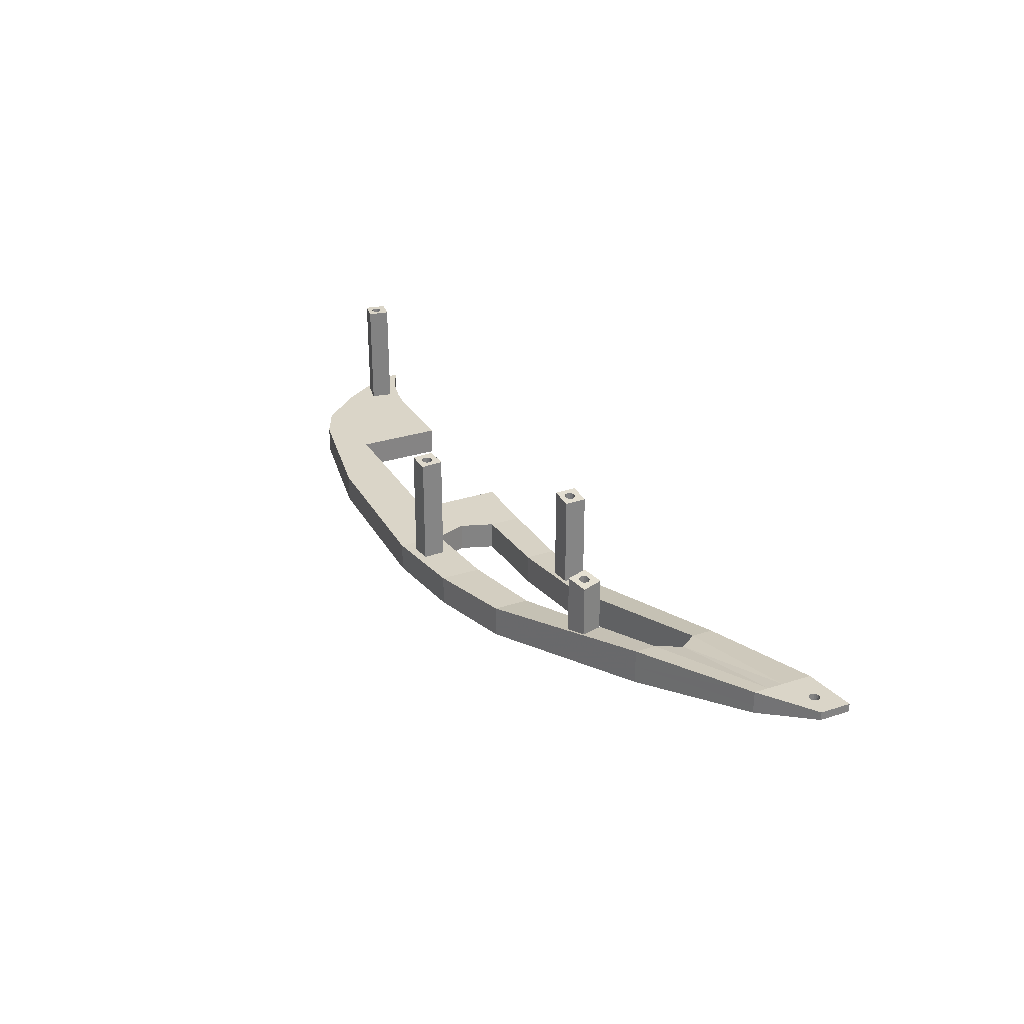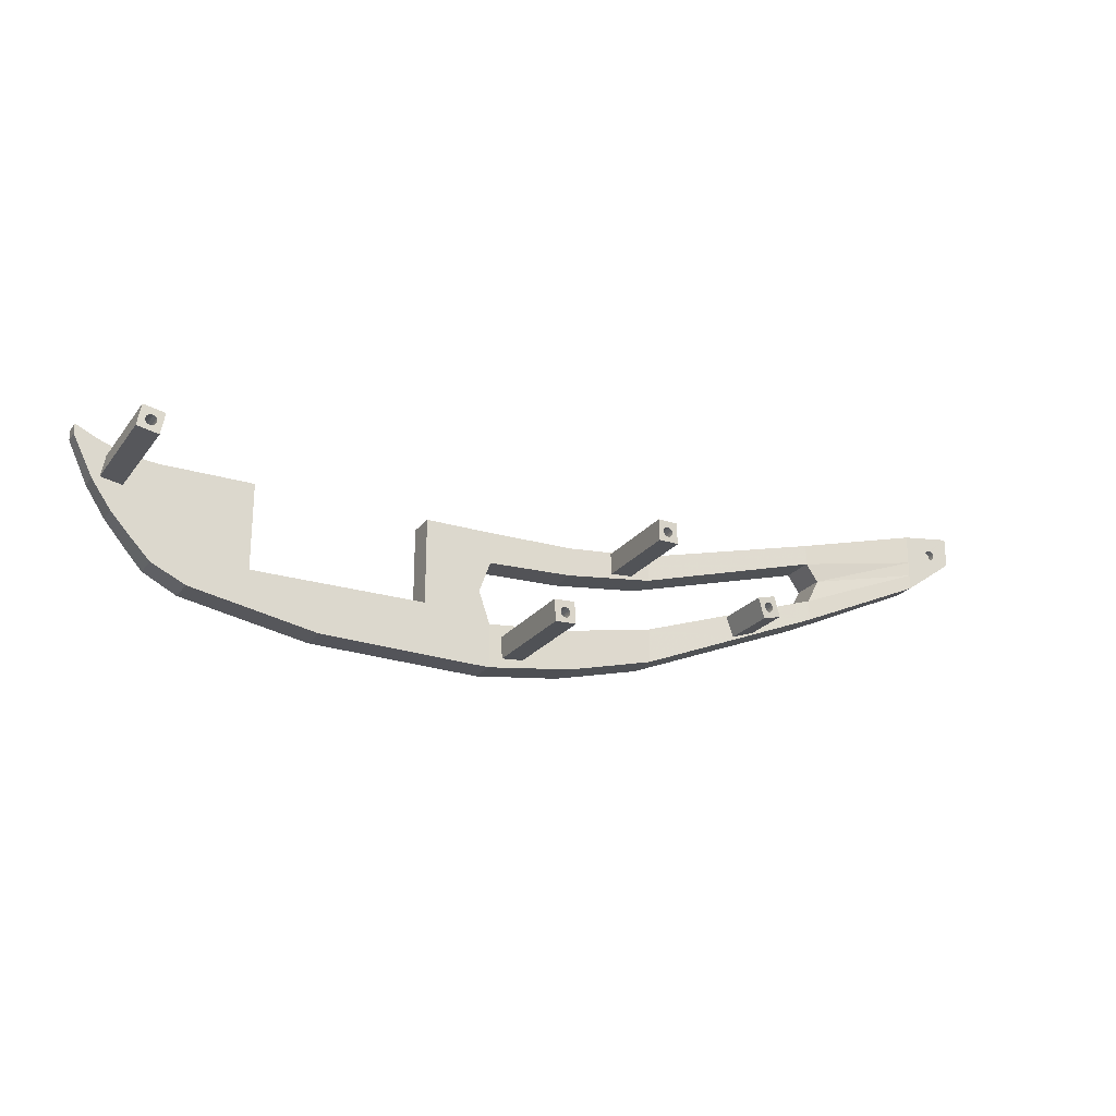
<metadata>
{"format":"obj","ext":"obj","renderer":"f3d","projection":"perspective","resolution":1024,"background":"white","views":[{"elev":29.3,"azim":64.3,"up":"+Z"},{"elev":-23.2,"azim":-27.5,"up":"+Y"}]}
</metadata>
<code>
o Object.1
v 9.162 33.89 6.6
v 8.002 31.71 6.6
v 9.162 31.49 6.6
v 55.9 12.5 6.6
v 39.59 12.5 6.6
v 55.9 10.24 6.6
v 13.74 28.97 6.6
v 11.9 29.79 6.6
v 13.74 24.94 6.6
v 4.58 33.78 6.6
v 4.58 35.56 6.6
v 6.868 30.06 6.6
v 6.504 28.12 6.6
v 6.728 29.31 6.6
v 4.58 31.99 6.6
v 1.5e-05 35.99 6.6
v 4.58 30.21 6.6
v 7.204 31.86 6.6
v 39.59 32.5 6.6
v 26.29 32.5 6.6
v 39.59 25.08 6.6
v 13.74 33 6.6
v 12.12 30.94 6.6
v 1.5e-05 37.16 6.6
v 1.5e-05 37.74 6.6
v 1.5e-05 36.58 6.6
v 9.162 25.23 6.6
v 13.74 20.91 6.6
v 6.284 26.94 6.6
v 7.858 26.65 6.6
v 18.32 32.47 6.6
v 18.32 27.27 6.6
v 1.5e-05 35.46 6.6
v 4.58 26.28 6.6
v 95.9 32.5 6.6
v 80.09 32.5 6.6
v 95.9 25.08 6.6
v 9.162 26.4 6.6
v 80.09 17.66 6.6
v 93.25 17.66 6.6
v 11.31 26.63 6.6
v 80.09 25.08 6.6
v 26.29 25.08 6.6
v 26.29 10.24 6.6
v 26.29 17.66 6.6
v 18.32 22.06 6.6
v 9.162 19.8 6.6
v 11.2 26.02 6.6
v 95.9 10.24 6.6
v 18.32 16.86 6.6
v 13.74 14.84 6.6
v 39.59 17.66 6.6
v 80.09 12.5 6.6
v 18.32 10.12 6.6
v 26.29 6.372 6.6
v 55.9 0.912 6.6
v 95.9 -1.5e-05 6.6
v 26.29 6.372 3.3
v 55.9 0.912 8e-06
v 55.9 0.912 3.3
v 26.29 6.372 -4e-06
v 18.32 10.12 3.3
v 18.32 10.12 0.582
v 95.9 -1.5e-05 2.3e-05
v 95.9 -1.5e-05 3.3
v 103.7 7.89 6.87
v 104.1 2.902 6.884
v 115.9 2.582 7.294
v 99.1 2.556 6.71
v 156.9 18.21 26.02
v 156.9 18.25 26.03
v 157.2 17.98 25.98
v 126.5 27.77 8.048
v 135.9 27.6 8.716
v 131.5 27.94 8.402
v 156.8 18.3 26.03
v 155.9 19.43 26.18
v 156.4 15.78 26.1
v 131.3 32.94 8.388
v 129.3 29.12 29.96
v 128.8 29.05 30.01
v 126.5 27.77 30.29
v 98.76 7.546 6.698
v 115.9 11.94 7.294
v 80.09 12.5 1.5e-05
v 55.9 12.5 8e-06
v 39.59 12.5 0
v 39.59 32.5 0
v 39.59 32.5 3.3
v 39.59 25.08 0
v 39.59 17.66 0
v 13.74 14.84 3.602
v 13.74 14.84 1.164
v 115.9 2.582 0.34
v 115.9 2.582 4.202
v 95.9 25.08 2.3e-05
v 93.25 17.66 1.9e-05
v 80.09 17.66 1.5e-05
v 95.9 32.5 2.3e-05
v 80.09 25.08 1.5e-05
v 80.09 32.5 1.5e-05
v 26.29 25.08 -4e-06
v 26.29 32.5 -4e-06
v 55.9 10.24 8e-06
v 26.29 10.24 -4e-06
v 26.29 17.66 -4e-06
v 95.9 10.24 2.3e-05
v 98.76 7.546 32.63
v 99.1 2.556 32.61
v 103.7 7.89 32.32
v 104.1 2.902 32.3
v 135.9 15.37 8.716
v 135.9 7.336 8.716
v 115.9 11.94 0.34
v 80.09 32.5 3.3
v 9.162 19.8 1.748
v 9.162 19.8 3.986
v 18.32 27.27 0.582
v 18.32 32.47 0.582
v 18.32 22.06 0.582
v 18.32 16.86 0.582
v 135.9 7.336 5.104
v 135.9 7.336 1.49
v 131.5 27.94 29.69
v 101.1 3.922 32.49
v 100.7 4.13 32.51
v 100.5 5.65 32.53
v 100.3 5.258 32.54
v 100.3 4.842 32.54
v 100.5 4.452 32.53
v 102.3 4.13 32.41
v 101.9 3.922 32.43
v 101.5 3.85 32.46
v 129.6 29.33 29.91
v 100.7 5.97 32.51
v 102.5 4.452 32.39
v 102.3 5.97 32.41
v 101.9 6.178 32.43
v 101.5 6.252 32.46
v 101.1 6.178 32.49
v 102.5 5.65 32.39
v 102.7 5.258 32.39
v 102.7 4.842 32.39
v 159.7 22.02 13.28
v 161.2 17.24 13.56
v 175.9 22.37 16.38
v 156.4 15.78 12.64
v 175.9 27.17 16.38
v 154.9 20.57 12.36
v 9.244 27.57 32.82
v 11.2 26.02 32.82
v 9.654 27.64 32.82
v 10.02 27.85 32.82
v 12.12 30.94 32.82
v 7.204 31.86 32.82
v 10.02 29.69 32.82
v 10.28 28.17 32.82
v 10.28 29.37 32.82
v 10.43 28.56 32.82
v 10.43 28.98 32.82
v 6.284 26.94 32.82
v 8.472 27.85 32.82
v 8.834 27.64 32.82
v 8.204 28.17 32.82
v 8.062 28.56 32.82
v 8.062 28.98 32.82
v 8.204 29.37 32.82
v 8.472 29.69 32.82
v 8.834 29.9 32.82
v 9.244 29.97 32.82
v 9.654 29.9 32.82
v 135.9 15.37 1.49
v 115.9 32.39 0.34
v 115.9 25.58 0.34
v 95.9 32.5 3.3
v 26.29 32.5 3.3
v 4.58 26.28 2.33
v 4.58 26.28 4.322
v 9.162 31.01 1.748
v 9.162 33.89 1.748
v 13.74 33 1.164
v 4.58 33.78 2.33
v 4.58 35.56 2.33
v 13.74 28.97 1.164
v 4.58 31.99 2.33
v 9.162 28.12 1.748
v 13.74 24.94 1.164
v 4.58 30.21 2.33
v 9.162 25.23 1.748
v 13.74 20.91 1.164
v 18.32 32.47 3.3
v 175.9 22.37 8.356
v 175.9 22.37 12.37
v 102.3 4.13 25.59
v 102.5 4.452 25.59
v 102.3 5.97 25.59
v 102.7 5.258 25.59
v 102.5 5.65 25.59
v 102.7 4.842 25.59
v 101.9 3.922 25.59
v 101.9 6.178 25.59
v 101.5 3.85 25.59
v 101.5 6.252 25.59
v 101.1 3.922 25.59
v 101.1 6.178 25.59
v 100.7 4.13 25.59
v 100.7 5.97 25.59
v 100.4 4.452 25.59
v 100.4 5.65 25.59
v 100.3 4.842 25.59
v 100.3 5.258 25.59
v 204.2 44.83 19.8
v 175.9 36.78 16.38
v 204.2 41.41 19.8
v 204.2 48.25 19.8
v 175.9 41.58 16.38
v 204.2 34.57 19.8
v 204.2 37.99 19.8
v 175.9 27.17 8.356
v 154.9 20.57 26.32
v 159.7 22.02 25.6
v 161.2 17.24 25.38
v 135.9 27.6 1.49
v 135.9 33.72 1.49
v 115.9 25.58 7.294
v 115.9 32.39 7.294
v 216.1 43.01 19.79
v 211 43.55 19.79
v 1.5e-05 37.74 2.912
v 1.5e-05 37.16 2.912
v 1.5e-05 37.74 4.7
v 1.5e-05 37.16 4.7
v 1.5e-05 36.58 4.7
v 1.5e-05 36.58 2.912
v 1.5e-05 35.99 2.912
v 1.5e-05 35.99 4.7
v 1.5e-05 35.46 2.912
v 1.5e-05 35.46 4.7
v 13.74 33 3.602
v 204.2 34.57 16.45
v 178.7 32.68 16.38
v 178.7 32.68 8.356
v 175.9 41.58 8.356
v 175.9 36.78 8.356
v 157.1 19.8 25.99
v 157.5 20.01 25.94
v 157.9 20.08 25.87
v 158.3 20.01 25.81
v 159.1 18.67 25.7
v 159.1 19.09 25.7
v 158.9 19.48 25.72
v 158.6 19.8 25.76
v 158.9 18.28 25.72
v 156.8 19.48 26.03
v 157.5 17.76 25.94
v 157.1 17.96 25.99
v 157.1 18.02 25.99
v 156.8 18.28 26.03
v 156.8 18.29 26.03
v 156.7 18.67 26.05
v 156.7 19.09 26.05
v 204.2 44.83 14.63
v 204.2 48.25 14.63
v 216.1 49.93 17.89
v 216.1 43.01 17.89
v 204.2 34.57 14.63
v 204.2 41.41 14.63
v 204.2 37.99 14.63
v 135.9 33.72 8.716
v 126.3 32.76 8.034
v 210 45.35 19.79
v 115.9 32.39 4.202
v 9.162 33.89 3.986
v 10.43 28.98 25.82
v 10.28 29.37 25.82
v 10.43 28.56 25.82
v 10.02 29.69 25.82
v 10.28 28.17 25.82
v 9.654 29.9 25.82
v 10.02 27.85 25.82
v 9.244 29.97 25.82
v 9.654 27.64 25.82
v 8.472 29.69 25.82
v 9.244 27.57 25.82
v 8.834 29.9 25.82
v 8.834 27.64 25.82
v 8.062 28.98 25.82
v 8.472 27.85 25.82
v 8.204 29.37 25.82
v 8.204 28.17 25.82
v 8.062 28.56 25.82
v 216.1 43.01 18.55
v 158.3 17.76 19.09
v 157.5 17.76 19.09
v 157.9 17.68 19.09
v 158.6 17.96 19.09
v 157.1 17.96 19.09
v 156.7 18.67 19.09
v 159.1 19.09 19.09
v 156.7 19.09 19.09
v 158.9 18.28 19.09
v 156.8 18.28 19.09
v 159.1 18.67 19.09
v 158.9 19.48 19.09
v 156.8 19.48 19.09
v 158.6 19.8 19.09
v 157.1 19.8 19.09
v 158.3 20.01 19.09
v 157.5 20.01 19.09
v 157.9 20.08 19.09
v 126.3 32.76 30.31
v 131.3 32.94 29.71
v 135.9 33.72 5.104
v 4.58 35.56 4.322
v 129.9 30.85 29.88
v 130 30.45 29.87
v 130 30.04 29.87
v 129.9 29.65 29.88
v 128.1 29.33 30.1
v 128.4 29.12 30.05
v 129.6 31.17 29.91
v 127.8 29.65 30.13
v 128.1 31.17 30.1
v 128.4 31.37 30.05
v 128.8 31.45 30.01
v 129.3 31.37 29.96
v 127.8 30.85 30.13
v 127.7 30.45 30.15
v 127.7 30.04 30.15
v 175.9 41.58 12.37
v 212 44.15 19.79
v 216.1 49.93 19.79
v 212.2 44.54 19.79
v 212.2 44.96 19.79
v 212 45.35 19.79
v 211.8 45.67 19.79
v 211.4 45.88 19.79
v 211 45.95 19.79
v 210.6 45.88 19.79
v 210.2 45.67 19.79
v 210.6 43.62 19.79
v 210.2 43.83 19.79
v 210 44.15 19.79
v 209.8 44.54 19.79
v 209.8 44.96 19.79
v 211.8 43.83 19.79
v 211.4 43.62 19.79
v 216.1 49.93 18.55
v 128.8 31.45 22.96
v 129.9 30.85 22.96
v 129.2 31.37 22.96
v 129.6 31.17 22.96
v 128.4 31.37 22.96
v 130 30.45 22.96
v 130 30.04 22.96
v 128 31.17 22.96
v 129.9 29.65 22.96
v 127.8 30.85 22.96
v 129.6 29.33 22.96
v 127.6 30.45 22.96
v 129.2 29.12 22.96
v 127.6 30.04 22.96
v 128.8 29.05 22.96
v 128 29.33 22.96
v 128.4 29.12 22.96
v 127.8 29.65 22.96
v 204.2 48.25 16.45
v 212.2 44.96 17.99
v 212 44.15 17.99
v 212.2 44.54 17.99
v 212 45.35 17.99
v 211.8 43.83 17.99
v 211.8 45.67 17.99
v 211.4 43.62 17.99
v 209.9 45.35 17.99
v 209.8 44.54 17.99
v 209.9 44.15 17.99
v 210.6 45.88 17.99
v 210.2 43.83 17.99
v 209.8 44.96 17.99
v 211 45.95 17.99
v 210.6 43.62 17.99
v 210.2 45.67 17.99
v 211.4 45.88 17.99
v 211 43.55 17.99
v 157.9 17.68 25.87
v 158.3 17.76 25.81
v 158.6 17.96 25.76
f 1 2 3
f 4 5 6
f 7 8 9
f 10 1 11
f 12 13 14
f 15 16 17
f 2 10 18
f 19 20 21
f 22 23 7
f 22 1 23
f 3 23 1
f 11 24 10
f 18 10 12
f 24 11 25
f 10 26 15
f 26 10 24
f 8 7 23
f 12 15 13
f 15 12 10
f 17 13 15
f 1 10 2
f 16 15 26
f 9 27 28
f 29 27 30
f 31 22 32
f 7 32 22
f 17 33 34
f 33 17 16
f 35 36 37
f 38 30 27
f 37 39 40
f 41 9 8
f 42 37 36
f 20 31 43
f 32 43 31
f 44 5 45
f 32 7 46
f 9 46 7
f 27 29 47
f 34 47 29
f 34 13 17
f 13 34 29
f 27 48 38
f 48 9 41
f 27 9 48
f 43 21 20
f 39 49 40
f 6 49 4
f 39 37 42
f 43 32 45
f 46 45 32
f 46 9 50
f 28 50 9
f 28 47 51
f 47 28 27
f 21 43 52
f 45 52 43
f 4 49 53
f 53 49 39
f 44 54 55
f 45 46 44
f 50 44 46
f 50 28 54
f 51 54 28
f 52 45 5
f 44 6 5
f 6 44 56
f 49 6 57
f 56 57 6
f 54 44 50
f 55 56 44
f 58 59 60
f 59 58 61
f 60 56 58
f 55 58 56
f 62 61 58
f 61 62 63
f 54 62 55
f 58 55 62
f 60 64 65
f 64 60 59
f 65 56 60
f 56 65 57
f 66 67 68
f 67 69 68
f 57 68 69
f 70 71 72
f 73 74 75
f 76 77 78
f 74 79 75
f 80 81 82
f 69 83 49
f 68 84 66
f 66 84 83
f 49 83 84
f 85 86 53
f 4 53 86
f 5 4 87
f 86 87 4
f 88 89 21
f 21 90 88
f 89 19 21
f 90 21 52
f 52 91 90
f 91 52 5
f 5 87 91
f 92 62 51
f 93 63 92
f 62 92 63
f 54 51 62
f 65 64 94
f 94 95 65
f 65 68 57
f 68 65 95
f 96 97 98
f 99 96 100
f 100 101 99
f 102 103 88
f 104 86 85
f 88 90 102
f 98 100 96
f 61 105 104
f 90 91 102
f 106 102 91
f 104 59 61
f 85 97 107
f 85 98 97
f 59 104 107
f 104 85 107
f 91 87 105
f 86 104 105
f 107 64 59
f 105 106 91
f 105 87 86
f 83 69 108
f 109 108 69
f 108 110 66
f 108 66 83
f 111 67 110
f 66 110 67
f 109 67 111
f 109 69 67
f 112 84 113
f 68 113 84
f 49 114 107
f 114 49 84
f 97 40 49
f 49 107 97
f 101 100 115
f 115 100 36
f 100 98 42
f 42 36 100
f 53 39 85
f 39 42 98
f 98 85 39
f 116 92 117
f 117 51 47
f 92 116 93
f 51 117 92
f 118 119 102
f 103 102 119
f 105 61 63
f 120 118 106
f 102 106 118
f 121 120 105
f 106 105 120
f 63 121 105
f 94 122 95
f 122 94 123
f 122 113 68
f 68 95 122
f 124 80 82
f 109 125 126
f 127 108 128
f 128 108 129
f 129 108 130
f 109 130 108
f 109 126 130
f 131 132 111
f 132 133 111
f 109 111 133
f 124 134 80
f 127 135 108
f 131 111 136
f 137 110 138
f 138 110 139
f 139 110 140
f 140 110 135
f 108 135 110
f 137 141 110
f 141 142 110
f 142 143 110
f 111 110 143
f 111 143 136
f 144 145 146
f 113 146 145
f 113 145 147
f 147 112 113
f 57 69 49
f 109 133 125
f 146 148 144
f 144 148 149
f 112 149 148
f 112 147 149
f 150 151 152
f 152 151 153
f 154 155 156
f 154 157 151
f 153 151 157
f 154 156 158
f 157 154 159
f 154 158 160
f 159 154 160
f 161 151 162
f 163 151 150
f 161 164 165
f 162 151 163
f 161 162 164
f 166 155 165
f 161 165 155
f 167 155 166
f 168 155 167
f 169 155 168
f 170 155 169
f 171 155 170
f 156 155 171
f 84 172 114
f 172 84 112
f 96 99 173
f 173 174 96
f 64 107 114
f 114 94 64
f 96 37 40
f 40 97 96
f 99 101 175
f 176 89 88
f 115 175 101
f 175 115 35
f 88 103 176
f 36 35 115
f 20 19 176
f 89 176 19
f 48 41 154
f 41 8 154
f 23 154 8
f 151 48 154
f 29 30 151
f 38 151 30
f 48 151 38
f 161 29 151
f 161 14 13
f 161 12 14
f 161 18 12
f 29 161 13
f 18 161 155
f 177 117 178
f 178 47 34
f 117 177 116
f 47 178 117
f 179 180 181
f 182 183 180
f 180 179 182
f 119 118 184
f 181 184 179
f 185 182 179
f 179 186 185
f 187 184 120
f 184 181 119
f 186 179 184
f 184 187 186
f 188 185 186
f 186 189 188
f 177 188 189
f 189 116 177
f 190 187 121
f 118 120 184
f 189 186 187
f 187 190 189
f 116 189 190
f 121 63 93
f 190 93 116
f 120 121 187
f 93 190 121
f 103 119 191
f 191 176 103
f 176 191 20
f 31 20 191
f 123 192 122
f 193 122 192
f 122 193 113
f 146 113 193
f 194 195 196
f 197 198 199
f 195 199 198
f 200 194 201
f 198 196 195
f 202 200 203
f 196 201 194
f 204 202 205
f 201 203 200
f 206 204 207
f 203 205 202
f 208 206 209
f 205 207 204
f 210 208 211
f 207 209 206
f 209 211 208
f 212 213 214
f 215 216 212
f 213 212 216
f 146 217 148
f 218 148 217
f 112 219 172
f 219 112 148
f 149 147 220
f 78 220 147
f 220 221 144
f 220 144 149
f 222 145 221
f 144 221 145
f 78 145 222
f 78 147 145
f 174 173 223
f 224 223 173
f 172 123 114
f 94 114 123
f 96 225 37
f 225 96 174
f 226 35 225
f 37 225 35
f 23 3 155
f 3 2 155
f 18 155 2
f 155 154 23
f 227 228 217
f 229 230 231
f 232 233 24
f 232 231 230
f 230 234 232
f 233 232 234
f 231 232 25
f 24 25 232
f 234 235 233
f 236 233 235
f 233 236 26
f 26 24 233
f 235 237 236
f 238 236 237
f 236 238 16
f 16 26 236
f 33 16 238
f 237 178 238
f 238 34 33
f 178 237 177
f 34 238 178
f 119 181 239
f 239 191 119
f 191 239 22
f 22 31 191
f 146 193 217
f 193 240 217
f 148 218 241
f 148 241 219
f 242 219 241
f 223 224 243
f 243 244 223
f 123 172 219
f 219 192 123
f 245 246 220
f 246 247 220
f 221 220 247
f 221 247 248
f 249 222 250
f 250 222 251
f 251 222 252
f 221 252 222
f 221 248 252
f 249 253 222
f 245 220 254
f 72 255 256
f 257 258 70
f 258 257 220
f 220 77 259
f 220 76 260
f 220 260 261
f 220 261 254
f 262 263 264
f 264 265 266
f 267 262 264
f 266 268 264
f 268 267 264
f 174 74 225
f 74 174 223
f 225 73 226
f 79 269 270
f 226 270 269
f 226 73 270
f 217 271 218
f 212 271 215
f 218 271 214
f 214 271 212
f 74 269 79
f 272 173 99
f 99 175 272
f 35 272 175
f 272 35 226
f 181 180 239
f 273 239 180
f 1 22 273
f 239 273 22
f 274 275 276
f 277 276 275
f 276 277 278
f 279 278 277
f 278 279 280
f 281 280 279
f 280 281 282
f 283 284 285
f 281 285 284
f 284 283 286
f 284 282 281
f 287 288 289
f 283 289 288
f 288 287 290
f 288 286 283
f 291 290 287
f 217 240 292
f 192 240 193
f 240 192 266
f 218 214 241
f 241 213 242
f 244 242 213
f 219 242 268
f 244 243 263
f 263 262 244
f 262 267 244
f 192 219 268
f 268 266 192
f 293 294 295
f 296 297 294
f 298 299 300
f 296 294 293
f 301 297 296
f 301 302 297
f 303 302 301
f 303 298 302
f 299 298 303
f 300 299 304
f 300 304 305
f 305 304 306
f 305 306 307
f 307 306 308
f 307 308 309
f 309 308 310
f 223 213 74
f 213 223 244
f 270 73 311
f 82 311 73
f 311 312 79
f 311 79 270
f 77 76 259
f 124 75 312
f 79 312 75
f 71 70 297
f 82 75 124
f 82 73 75
f 216 269 213
f 74 213 269
f 272 224 173
f 224 272 313
f 269 313 272
f 272 226 269
f 180 183 273
f 314 273 183
f 11 1 314
f 273 314 1
f 230 229 183
f 183 182 230
f 234 230 182
f 182 185 234
f 235 234 185
f 185 188 235
f 237 235 188
f 188 177 237
f 217 292 227
f 266 292 240
f 292 266 265
f 241 214 213
f 242 244 267
f 242 267 268
f 315 316 312
f 316 317 312
f 317 318 312
f 124 312 318
f 124 318 134
f 319 82 320
f 81 320 82
f 315 312 321
f 319 322 82
f 323 324 311
f 324 325 311
f 325 326 311
f 312 311 326
f 312 326 321
f 323 311 327
f 327 311 328
f 328 311 329
f 329 311 322
f 82 322 311
f 330 243 224
f 224 313 330
f 216 330 313
f 313 269 216
f 183 229 314
f 231 314 229
f 25 11 231
f 314 231 11
f 331 332 333
f 333 332 334
f 334 332 335
f 335 332 336
f 336 332 337
f 337 332 338
f 338 332 339
f 339 332 340
f 215 340 332
f 215 271 340
f 217 228 341
f 217 341 342
f 217 342 343
f 217 343 344
f 217 344 345
f 217 345 271
f 332 331 227
f 331 346 227
f 346 347 227
f 227 347 228
f 348 332 292
f 227 292 332
f 264 348 265
f 292 265 348
f 349 350 351
f 351 350 352
f 353 354 349
f 349 354 350
f 354 353 355
f 356 355 353
f 355 356 357
f 358 357 356
f 357 358 359
f 360 359 358
f 359 360 361
f 362 361 360
f 361 362 363
f 363 364 365
f 363 362 366
f 363 366 364
f 215 367 216
f 330 216 367
f 243 330 263
f 367 263 330
f 348 367 332
f 332 367 215
f 263 367 348
f 348 264 263
f 368 369 370
f 371 372 369
f 369 368 371
f 373 374 371
f 372 371 374
f 375 376 377
f 378 377 379
f 376 375 380
f 381 379 382
f 377 383 375
f 377 378 383
f 379 381 378
f 384 382 385
f 382 384 381
f 384 385 374
f 373 384 374
f 365 320 363
f 363 320 81
f 363 81 361
f 361 81 80
f 361 80 359
f 359 80 134
f 359 134 357
f 357 134 318
f 357 318 355
f 355 318 317
f 317 354 355
f 354 317 316
f 316 315 354
f 315 350 354
f 315 321 350
f 321 352 350
f 321 326 352
f 326 351 352
f 326 325 351
f 325 349 351
f 325 324 349
f 324 353 349
f 324 323 353
f 323 356 353
f 323 327 356
f 327 358 356
f 327 328 358
f 328 360 358
f 329 362 360
f 360 328 329
f 362 329 366
f 366 329 322
f 366 322 364
f 364 322 319
f 364 319 365
f 365 319 320
f 294 255 295
f 295 255 386
f 295 386 293
f 293 386 387
f 293 387 296
f 296 387 388
f 296 388 301
f 301 388 253
f 301 253 303
f 303 253 249
f 299 303 250
f 249 250 303
f 250 251 299
f 251 304 299
f 251 252 304
f 252 306 304
f 252 248 306
f 248 308 306
f 248 247 308
f 247 310 308
f 247 246 310
f 246 309 310
f 246 245 309
f 245 307 309
f 245 254 307
f 254 305 307
f 254 261 305
f 261 300 305
f 260 298 300
f 300 261 260
f 298 260 302
f 260 76 302
f 258 259 78
f 258 302 76
f 259 258 220
f 71 258 72
f 302 258 297
f 256 297 70
f 258 71 297
f 257 255 220
f 297 256 294
f 294 256 255
f 204 125 202
f 202 125 133
f 202 133 200
f 200 133 132
f 200 132 194
f 194 132 131
f 194 131 195
f 195 131 136
f 195 136 199
f 199 136 143
f 197 199 142
f 143 142 199
f 142 141 197
f 141 198 197
f 141 137 198
f 137 196 198
f 137 138 196
f 138 201 196
f 138 139 201
f 139 203 201
f 139 140 203
f 140 205 203
f 140 135 205
f 135 207 205
f 135 127 207
f 127 209 207
f 127 128 209
f 128 211 209
f 129 210 211
f 211 128 129
f 210 129 208
f 208 129 130
f 208 130 206
f 206 130 126
f 206 126 204
f 204 126 125
f 284 286 150
f 163 150 286
f 282 284 152
f 150 152 284
f 280 282 153
f 152 153 282
f 278 280 157
f 153 157 280
f 276 278 159
f 157 159 278
f 274 276 160
f 159 160 276
f 275 274 158
f 160 158 274
f 277 275 156
f 158 156 275
f 277 171 279
f 171 277 156
f 279 170 281
f 170 279 171
f 281 169 285
f 169 281 170
f 285 168 283
f 168 285 169
f 167 289 283
f 283 168 167
f 166 287 289
f 289 167 166
f 165 291 287
f 287 166 165
f 164 290 291
f 291 165 164
f 162 288 290
f 290 164 162
f 286 288 163
f 162 163 288
f 385 382 228
f 341 228 382
f 228 347 385
f 347 374 385
f 374 347 372
f 372 347 346
f 369 372 331
f 346 331 372
f 369 331 370
f 370 331 333
f 368 370 334
f 333 334 370
f 334 335 368
f 335 371 368
f 335 373 371
f 373 335 336
f 336 337 373
f 337 384 373
f 337 338 384
f 338 381 384
f 381 338 378
f 339 378 338
f 378 340 383
f 340 378 339
f 271 375 383
f 383 340 271
f 375 271 380
f 345 380 271
f 344 376 380
f 380 345 344
f 343 377 376
f 376 344 343
f 377 343 379
f 342 379 343
f 342 341 382
f 382 379 342
f 74 73 225
f 78 222 386
f 222 253 388
f 222 388 387
f 222 387 386
f 78 386 255
f 255 257 70
f 259 76 78
f 78 70 258
f 78 255 70
f 255 72 258
f 70 72 256
f 255 258 76
f 255 76 220
f 77 220 78

</code>
